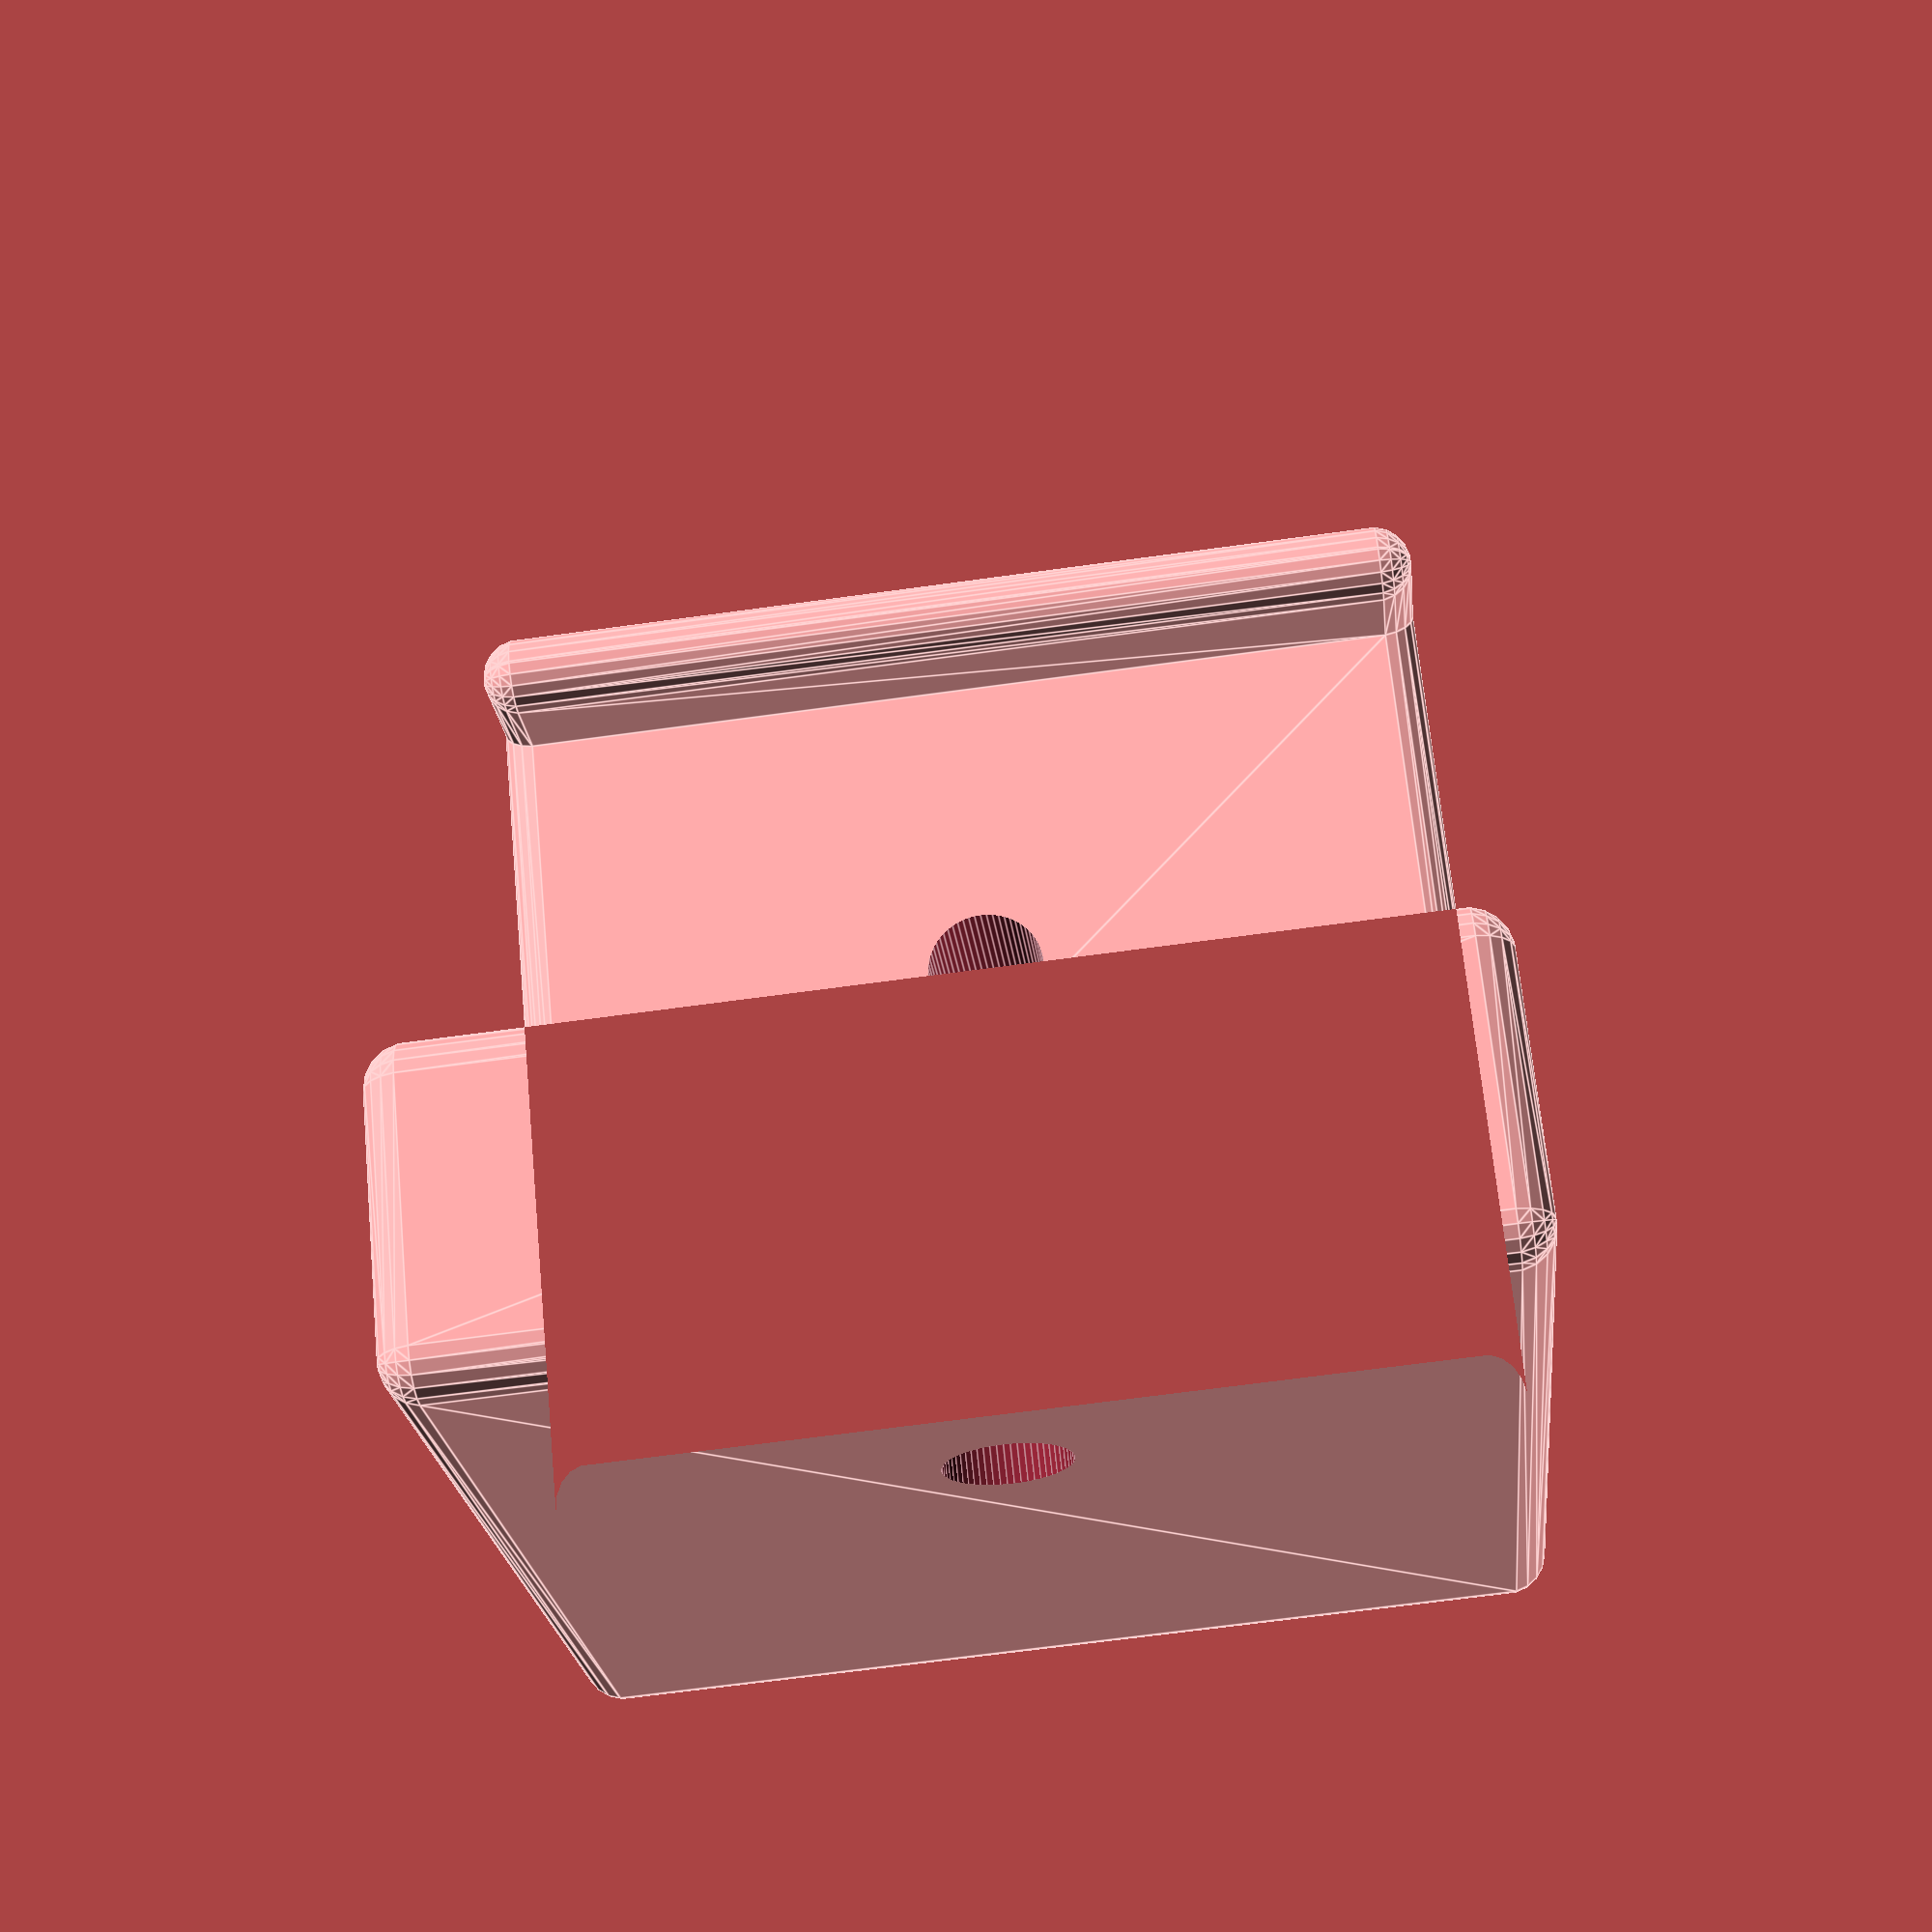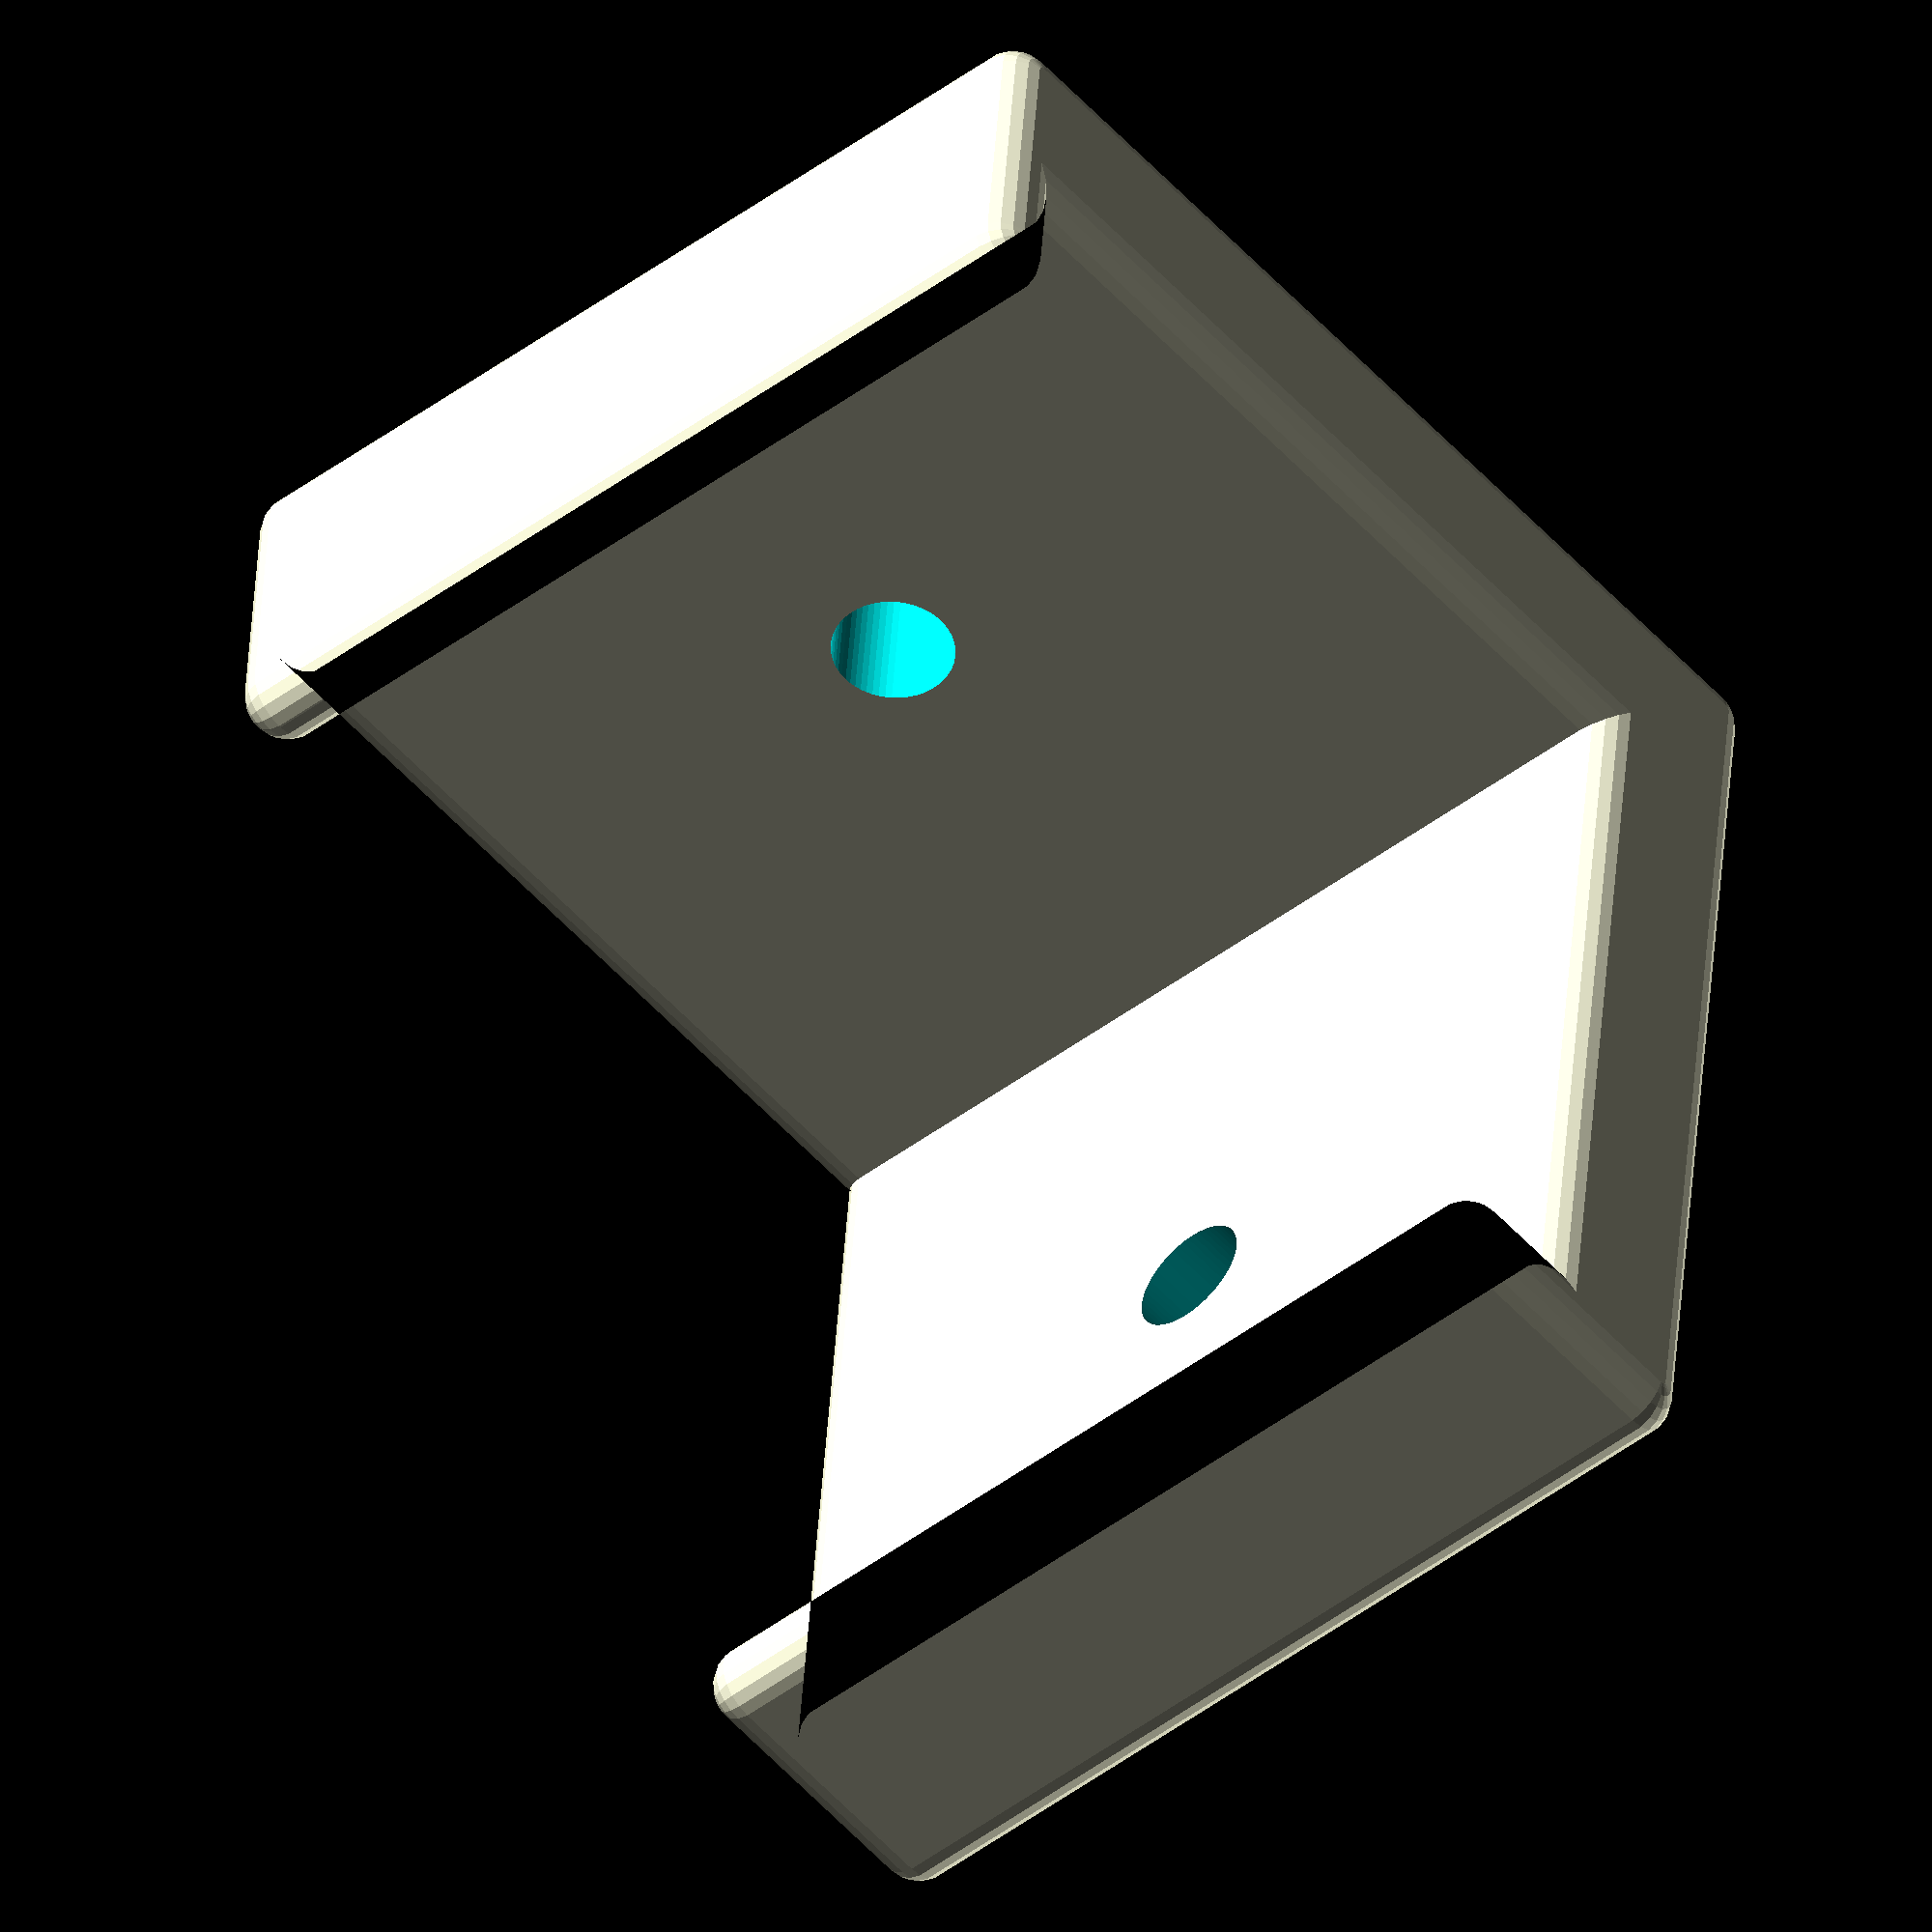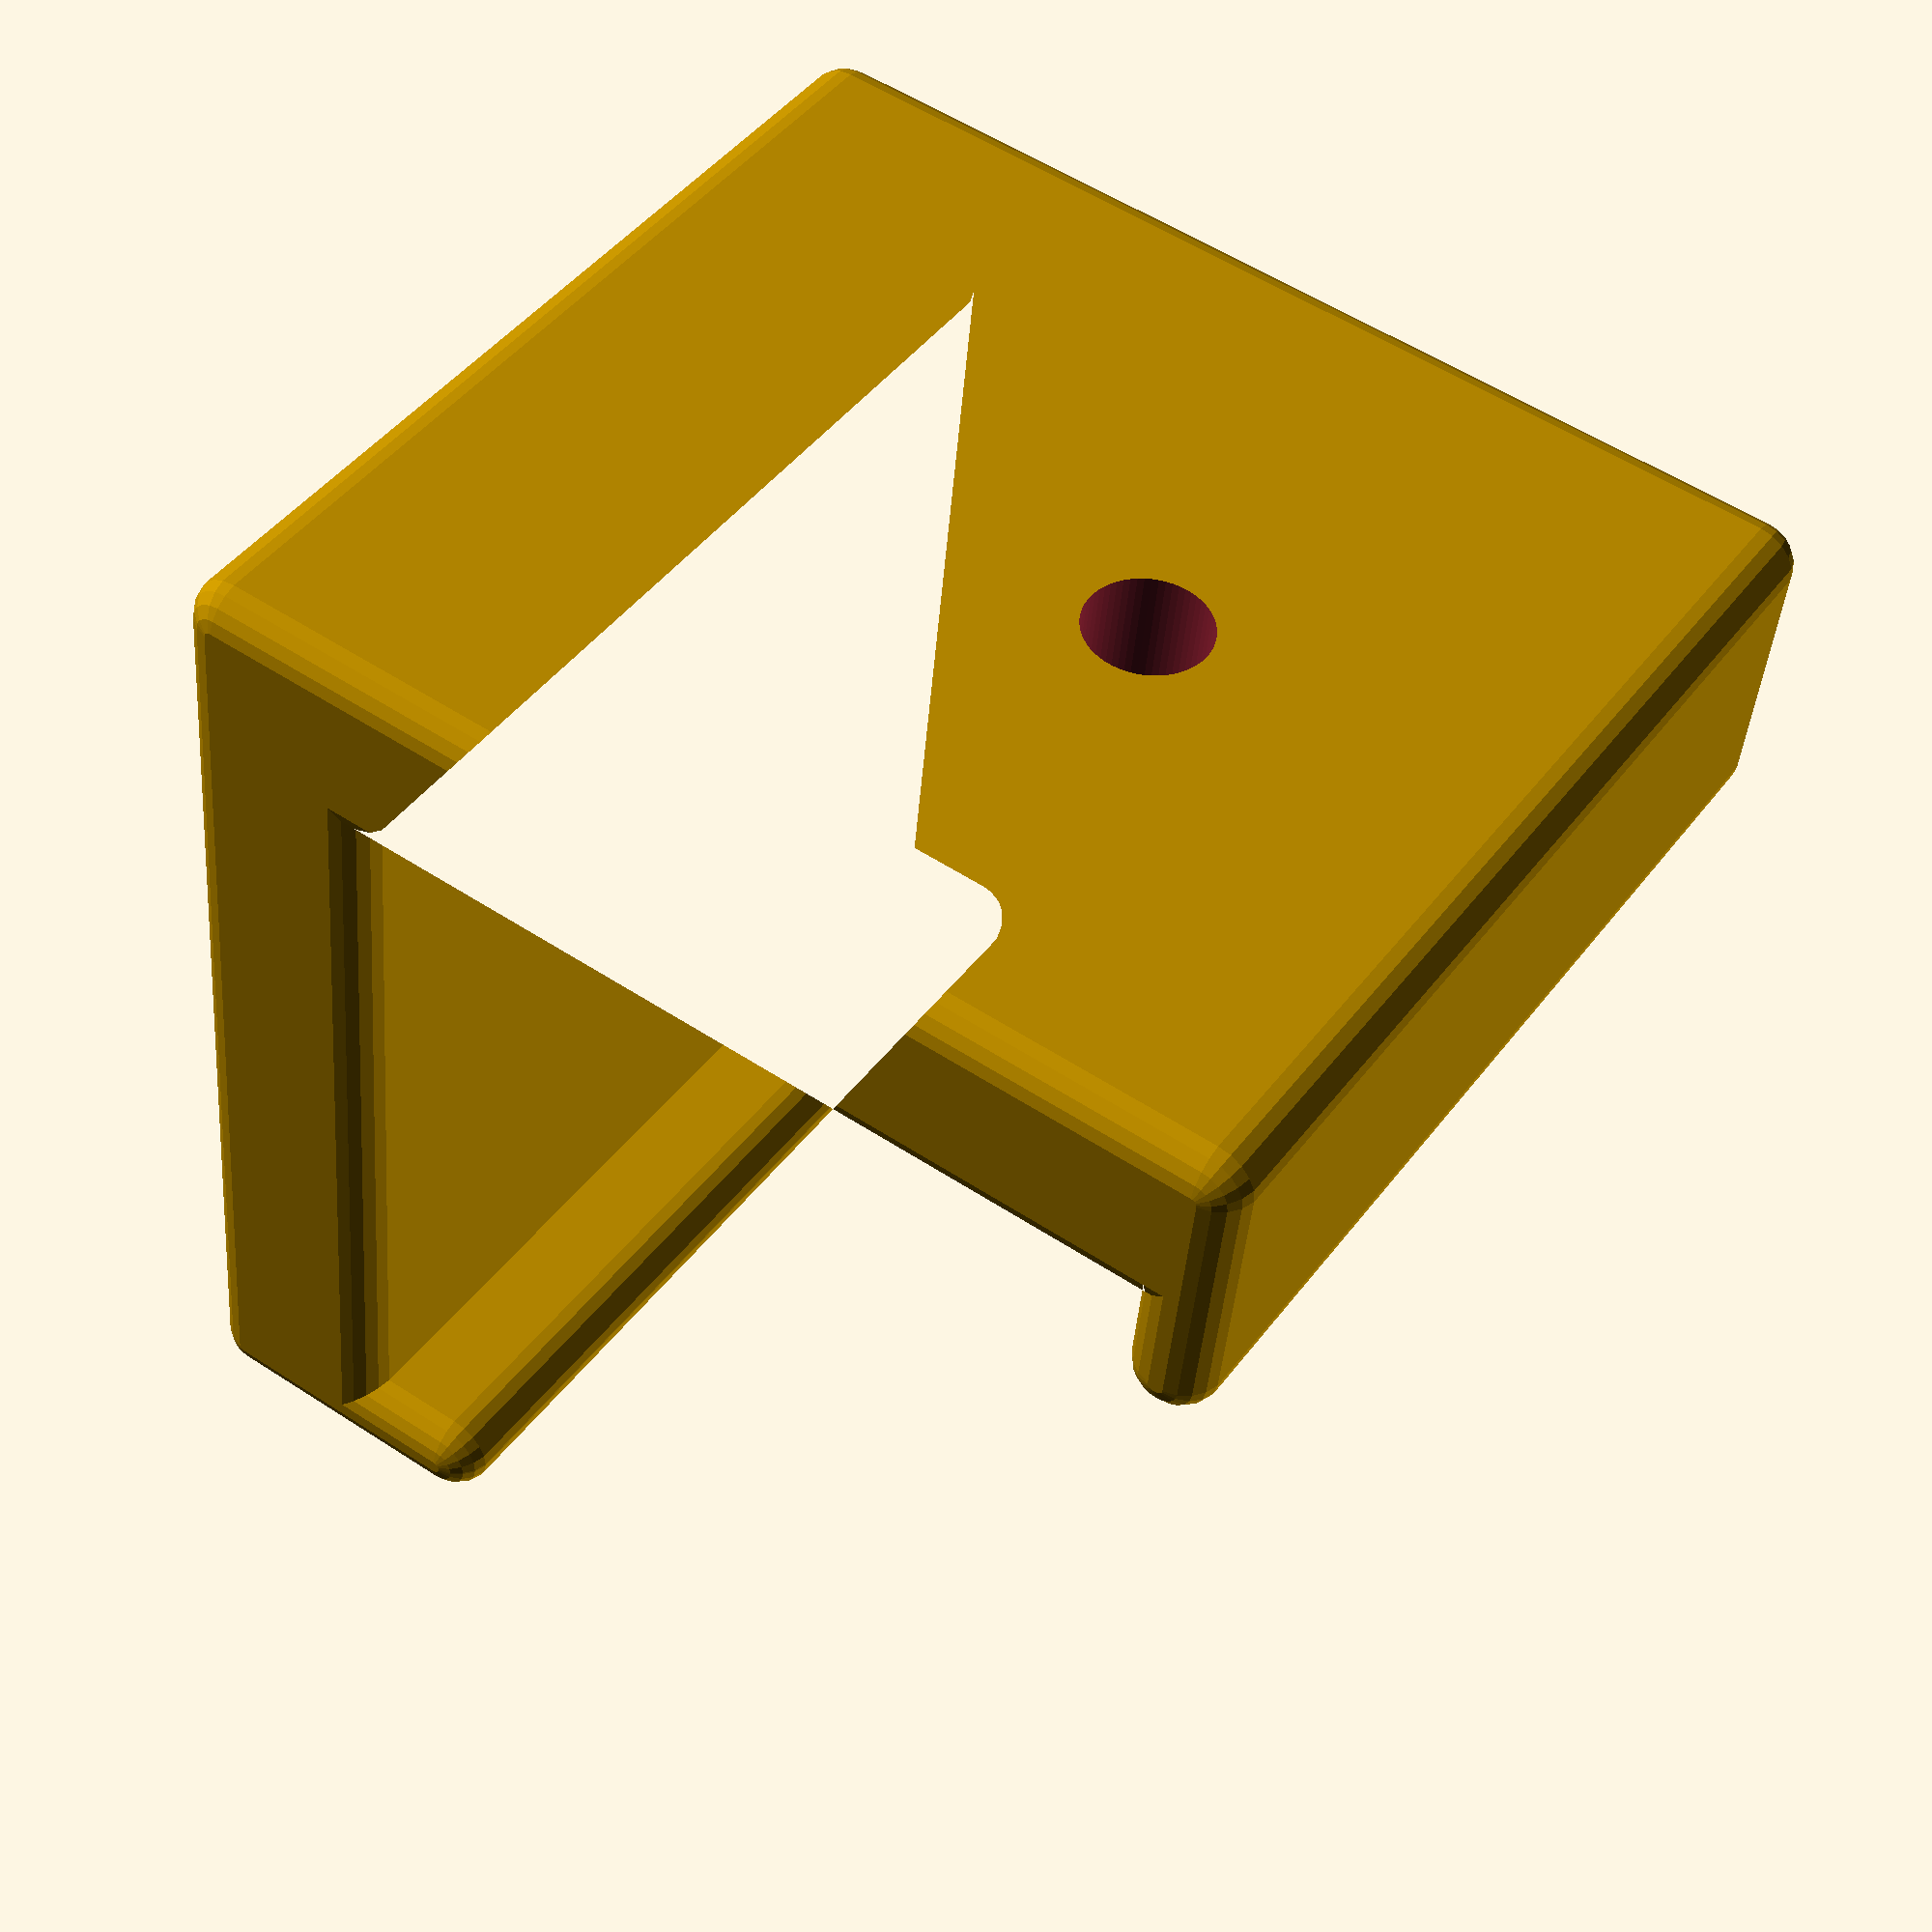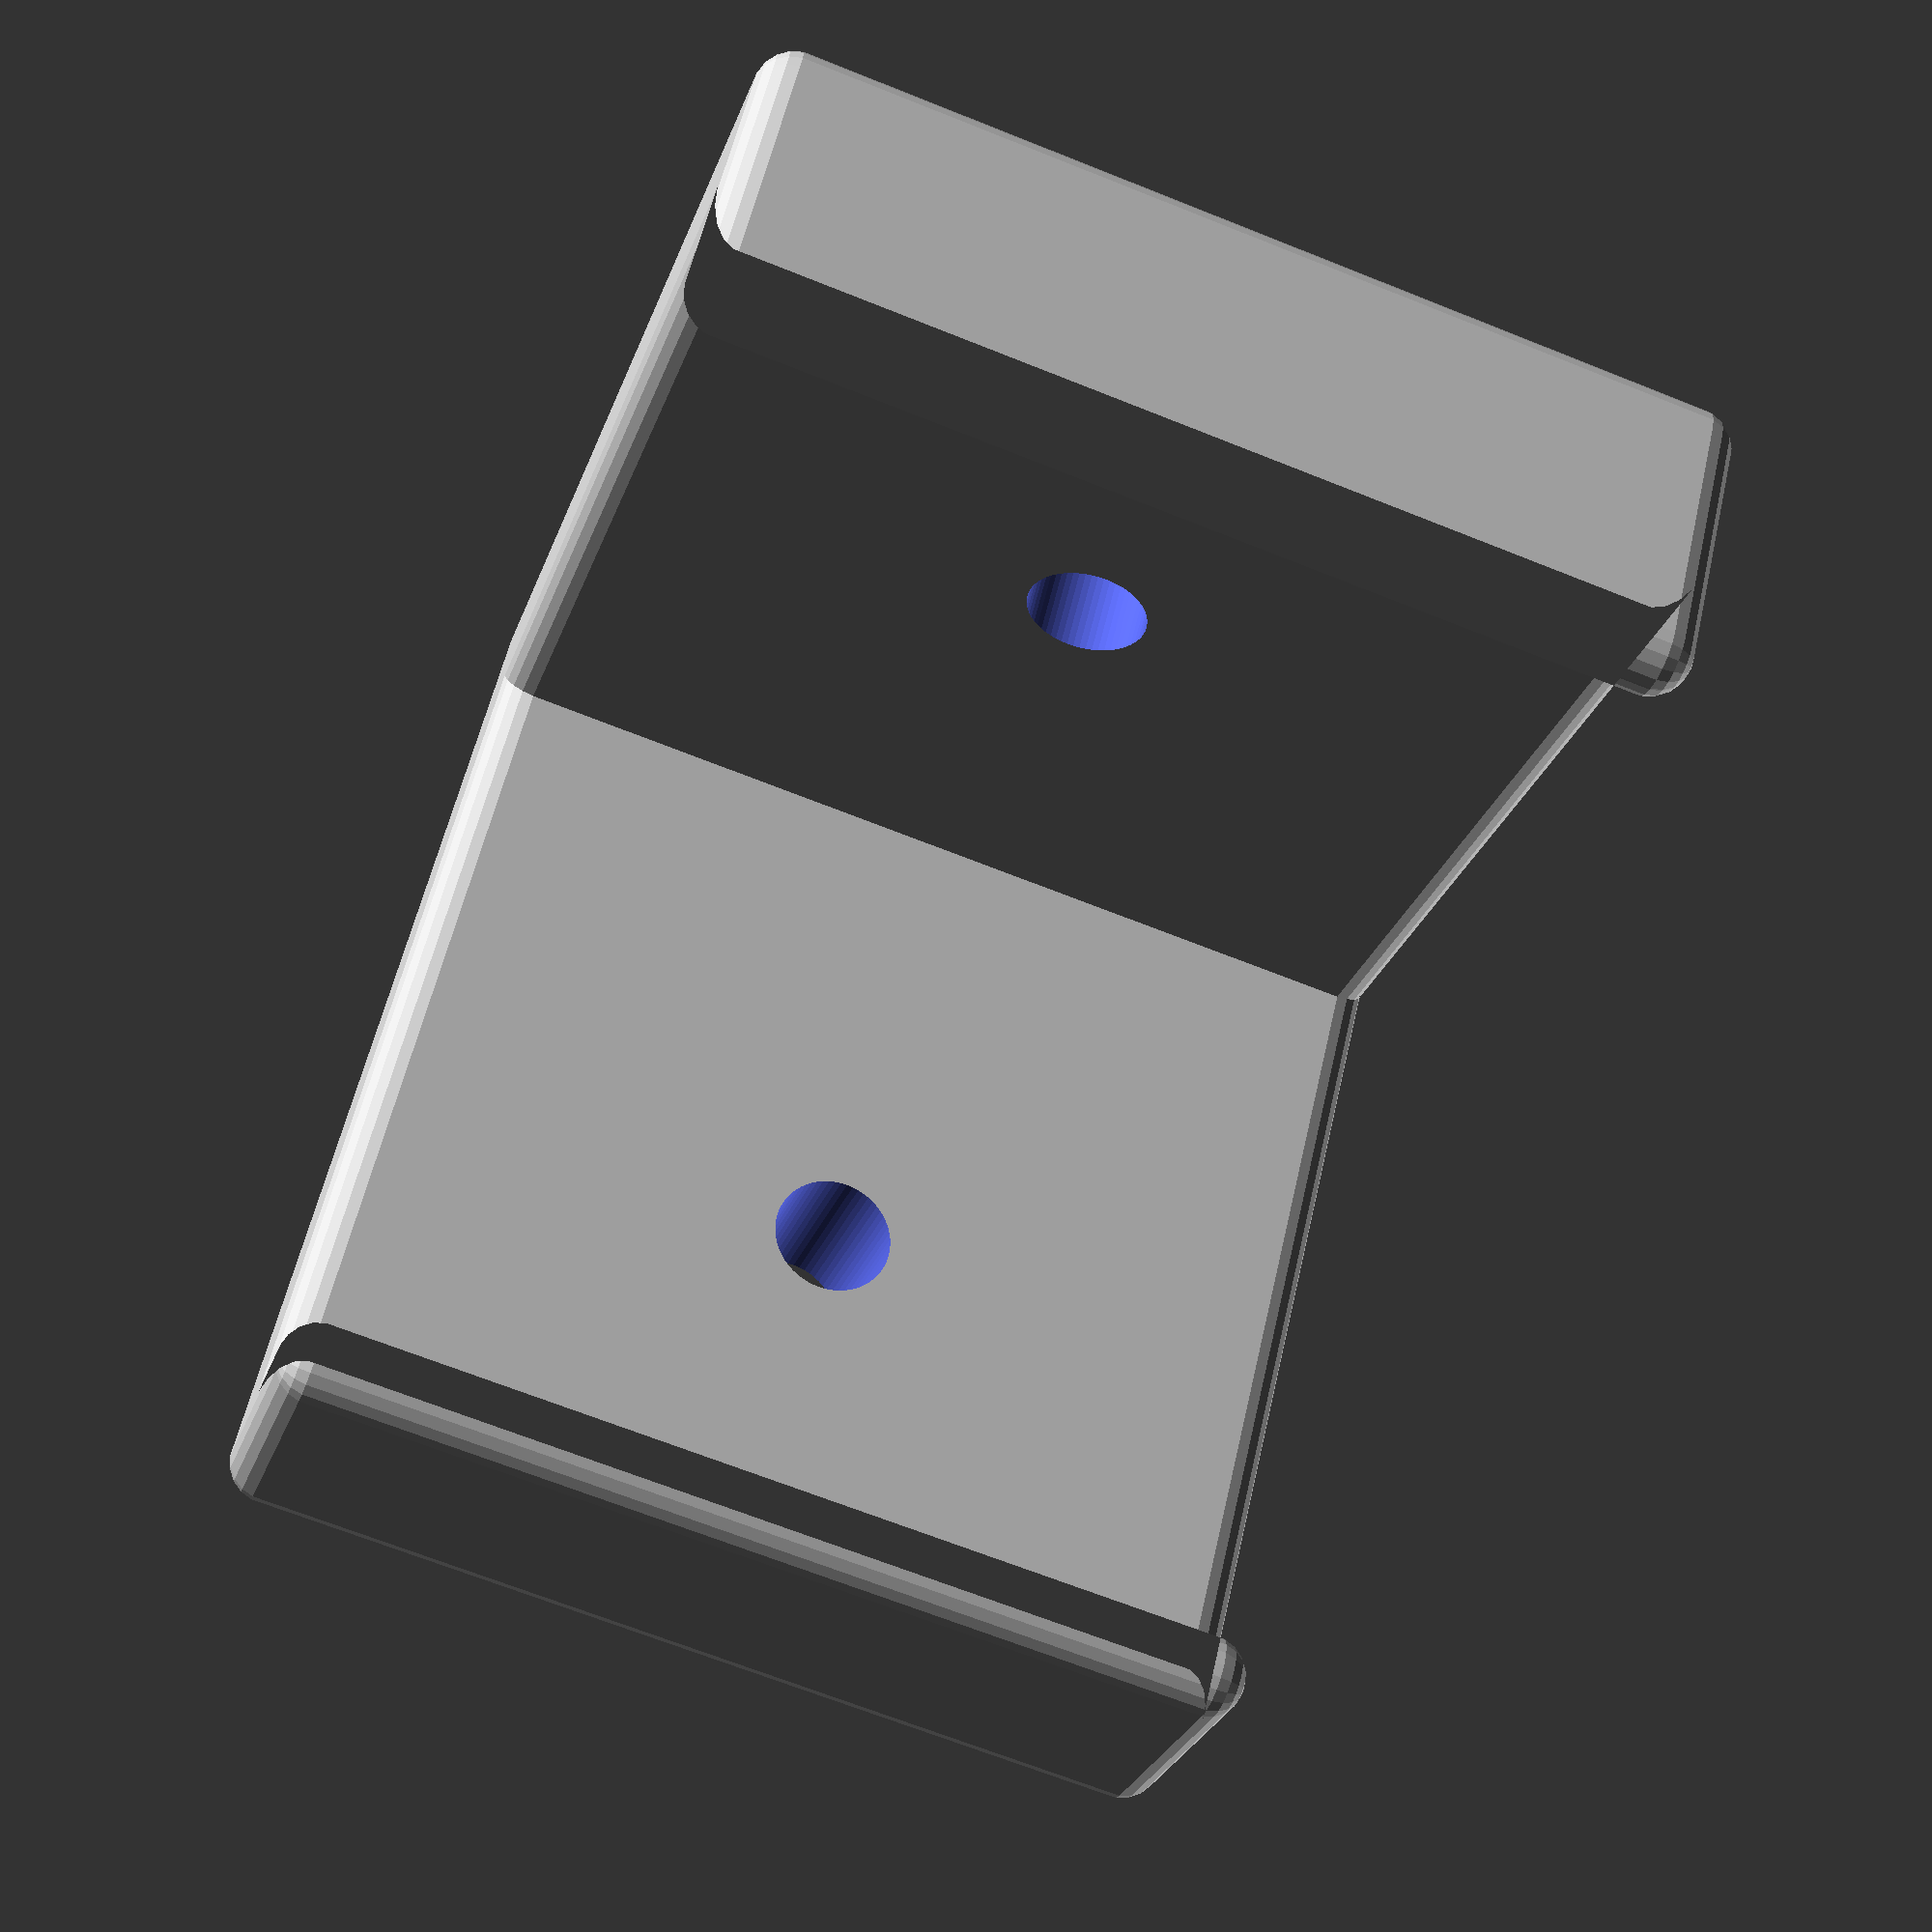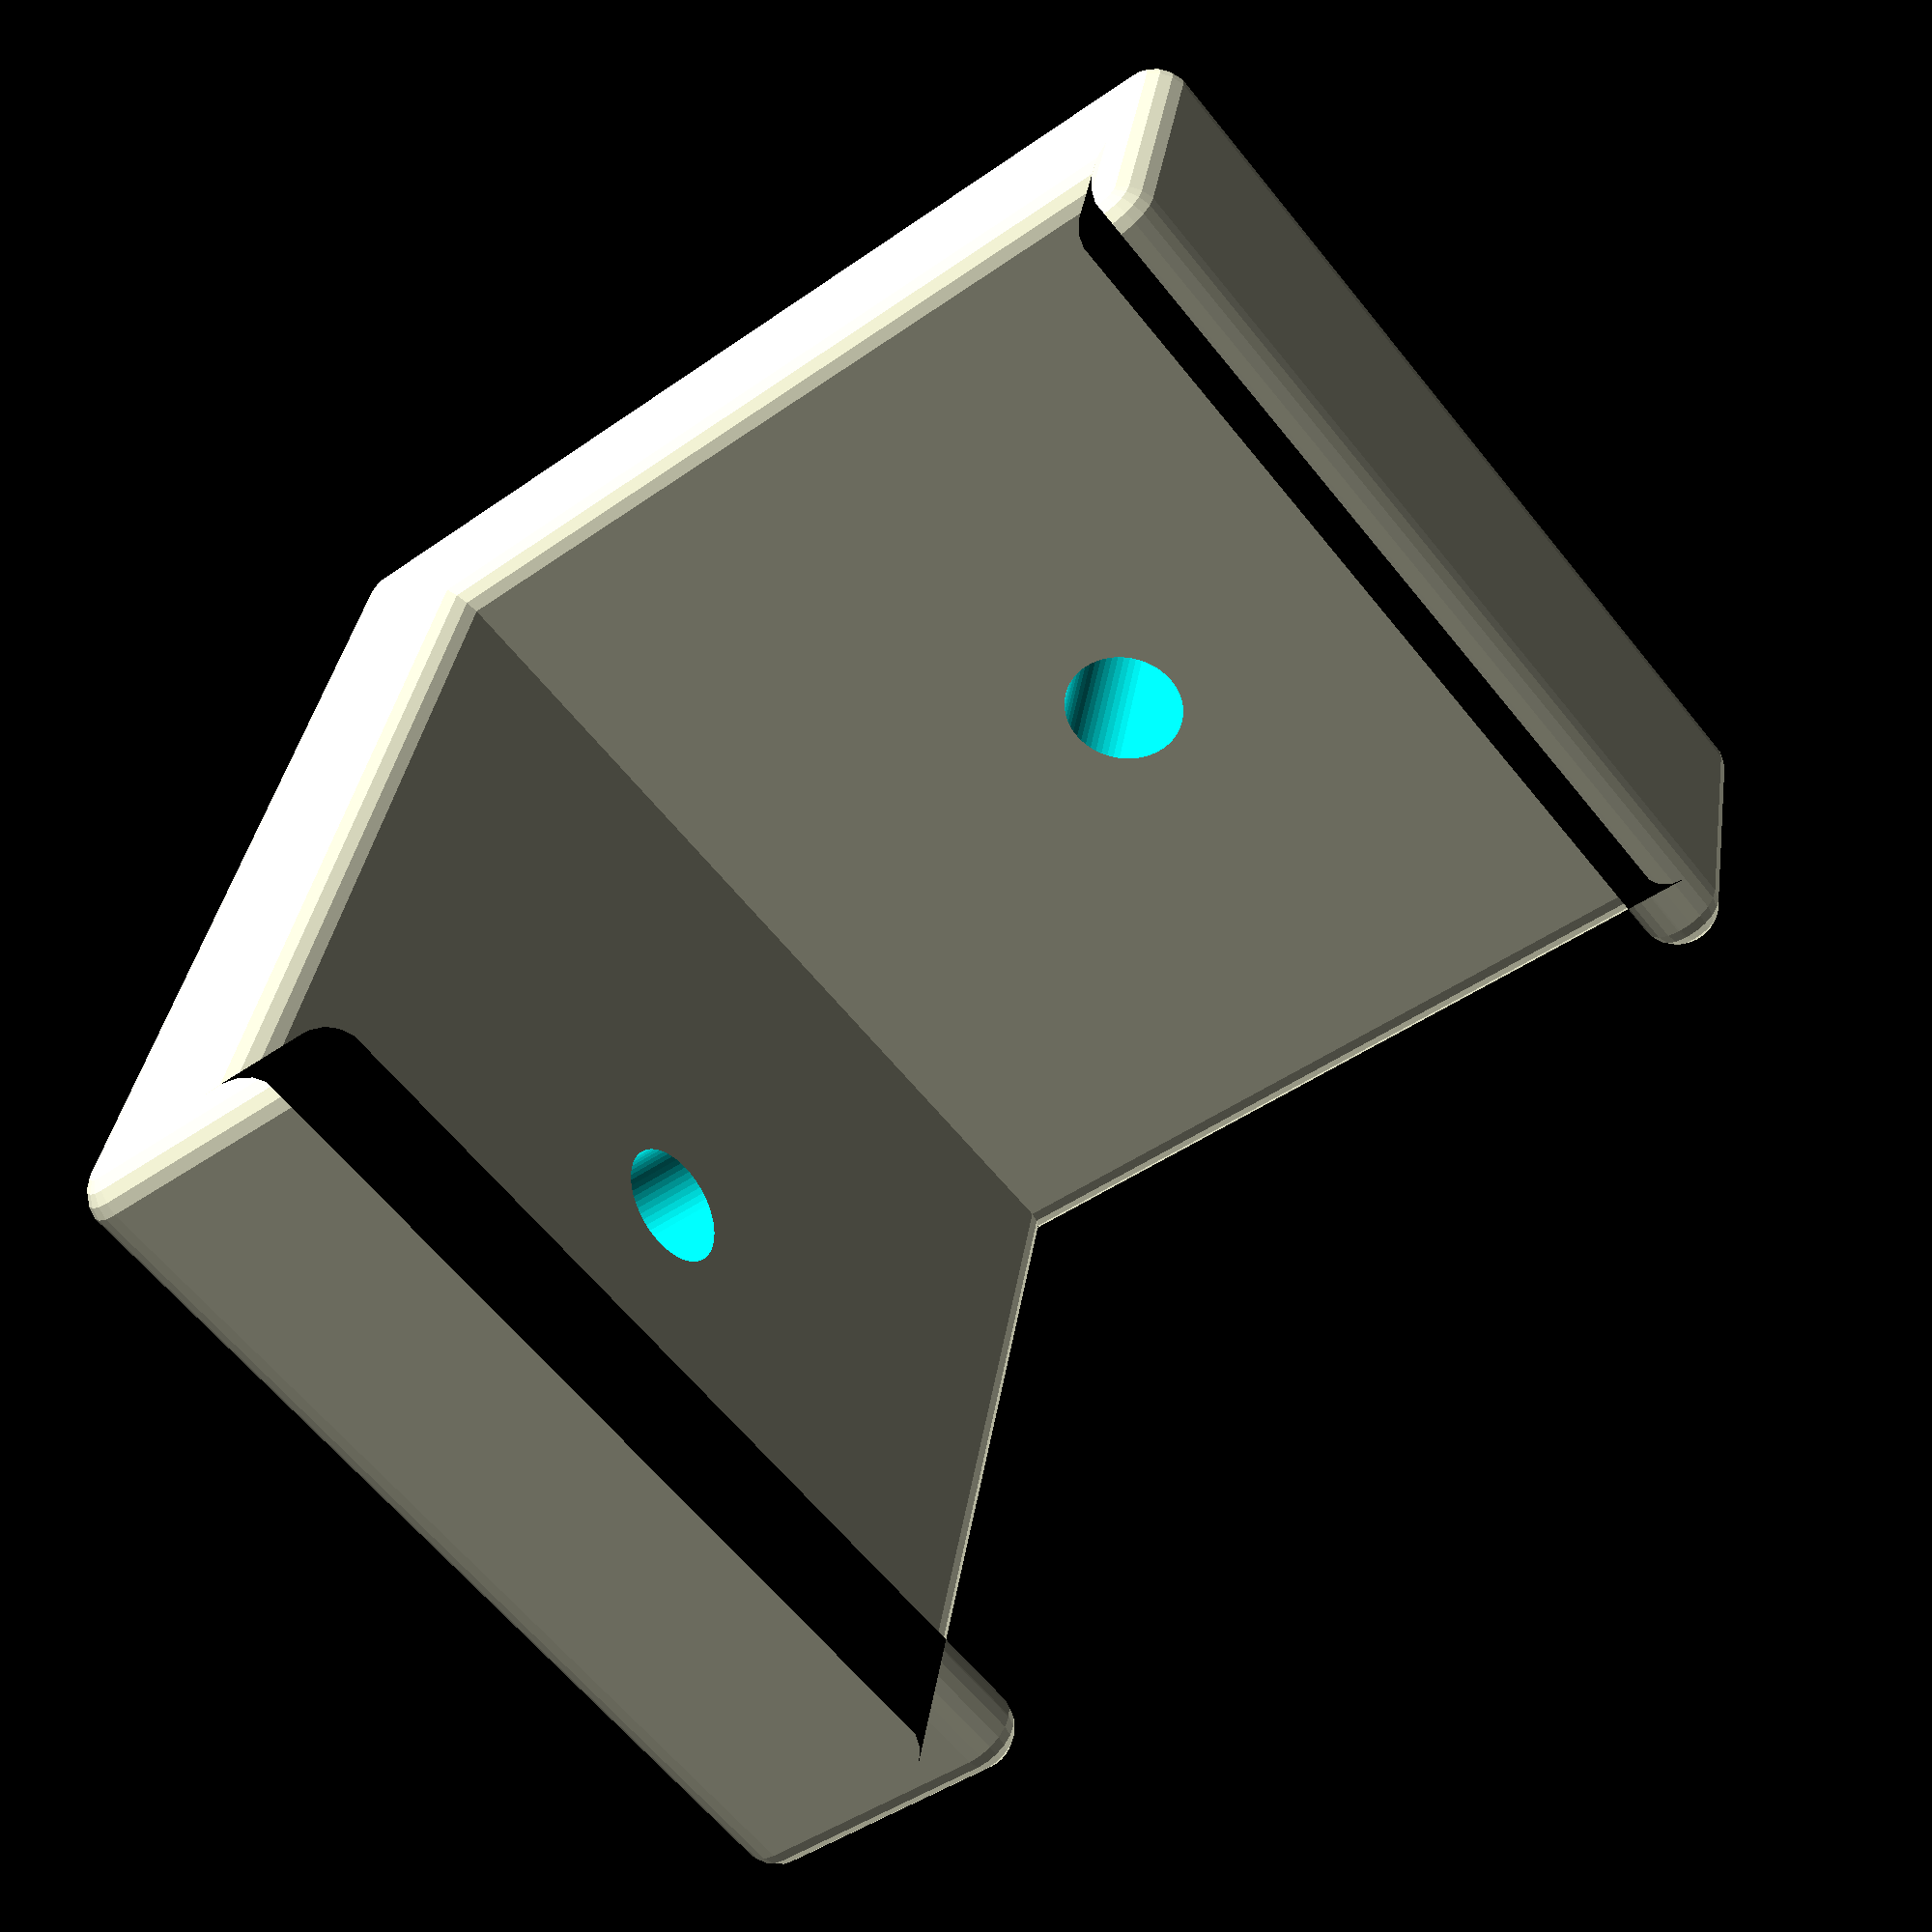
<openscad>
height_mm = 45;
beam_width_mm = 40;
thickness_mm = 10;
overlap_mm = 4.1; // 3 was too small for minkowski, 4 was too small too
hole_diam_mm = 6;
hole_pos_mm = 24;
rounding_mm = 2;

module fixing() {
    difference() {
        minkowski() {
            $fn = 20; // no need for many facets here
            linear_extrude(height_mm)
                difference() {
                    square([beam_width_mm+thickness_mm+overlap_mm-2*rounding_mm,beam_width_mm+thickness_mm+overlap_mm-2*rounding_mm]);
                    translate([thickness_mm-2*rounding_mm, thickness_mm-2*rounding_mm]) square([beam_width_mm+2*rounding_mm,beam_width_mm+2*rounding_mm]);
                    translate([thickness_mm+overlap_mm-rounding_mm, thickness_mm+overlap_mm-rounding_mm]) square([beam_width_mm+1,beam_width_mm+1]);
                }
            sphere(r=rounding_mm);
        }
        translate([thickness_mm+hole_pos_mm-rounding_mm, -1-rounding_mm, height_mm/2]) rotate([-90,0,0]) cylinder($fn=60, h=thickness_mm+2*rounding_mm+2, d=hole_diam_mm);
        translate([-1-rounding_mm, thickness_mm+hole_pos_mm-rounding_mm, height_mm/2]) rotate([0,90,0]) cylinder($fn=60, h=thickness_mm+2*rounding_mm+2, d=hole_diam_mm);
    }
}

fixing();

</openscad>
<views>
elev=246.4 azim=223.7 roll=82.1 proj=p view=edges
elev=46.1 azim=185.3 roll=310.8 proj=o view=wireframe
elev=314.9 azim=174.4 roll=214.3 proj=p view=solid
elev=247.1 azim=306.4 roll=111.9 proj=p view=solid
elev=61.3 azim=101.0 roll=38.4 proj=p view=wireframe
</views>
